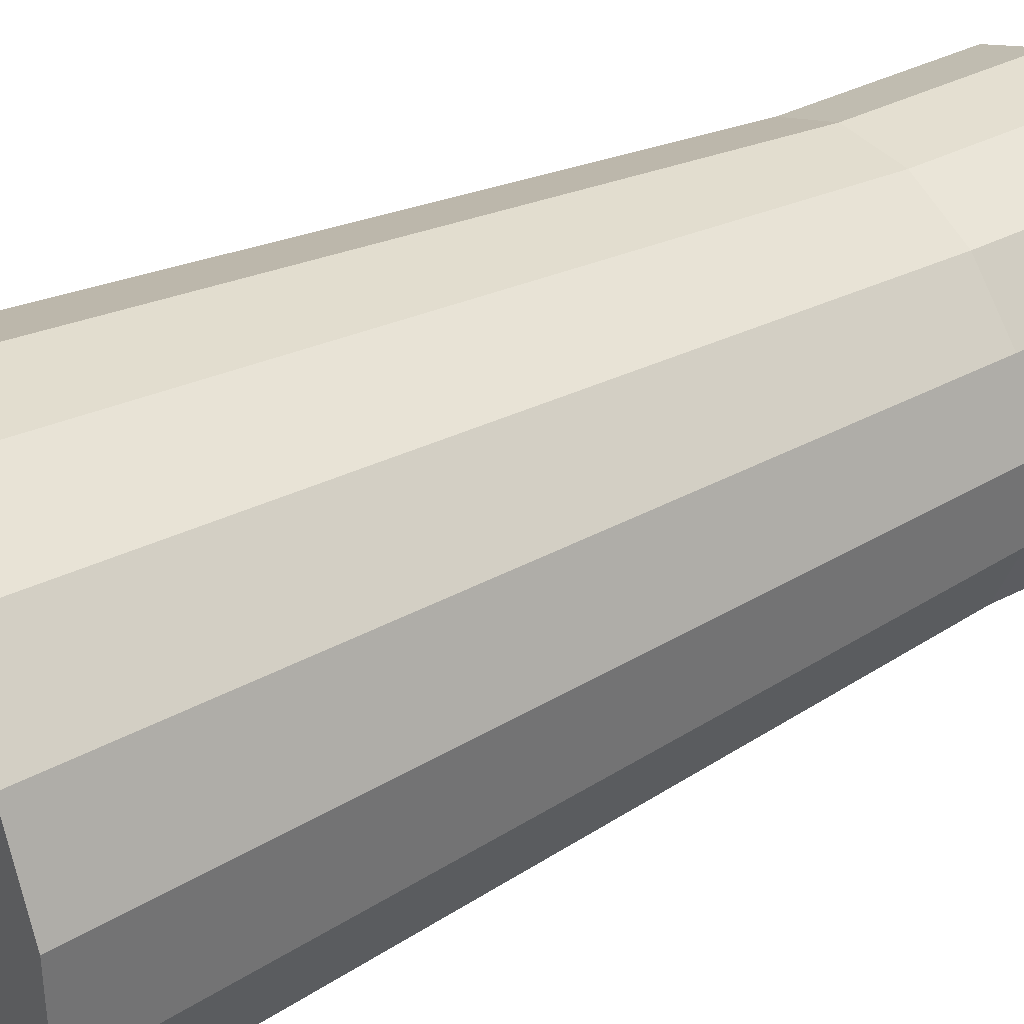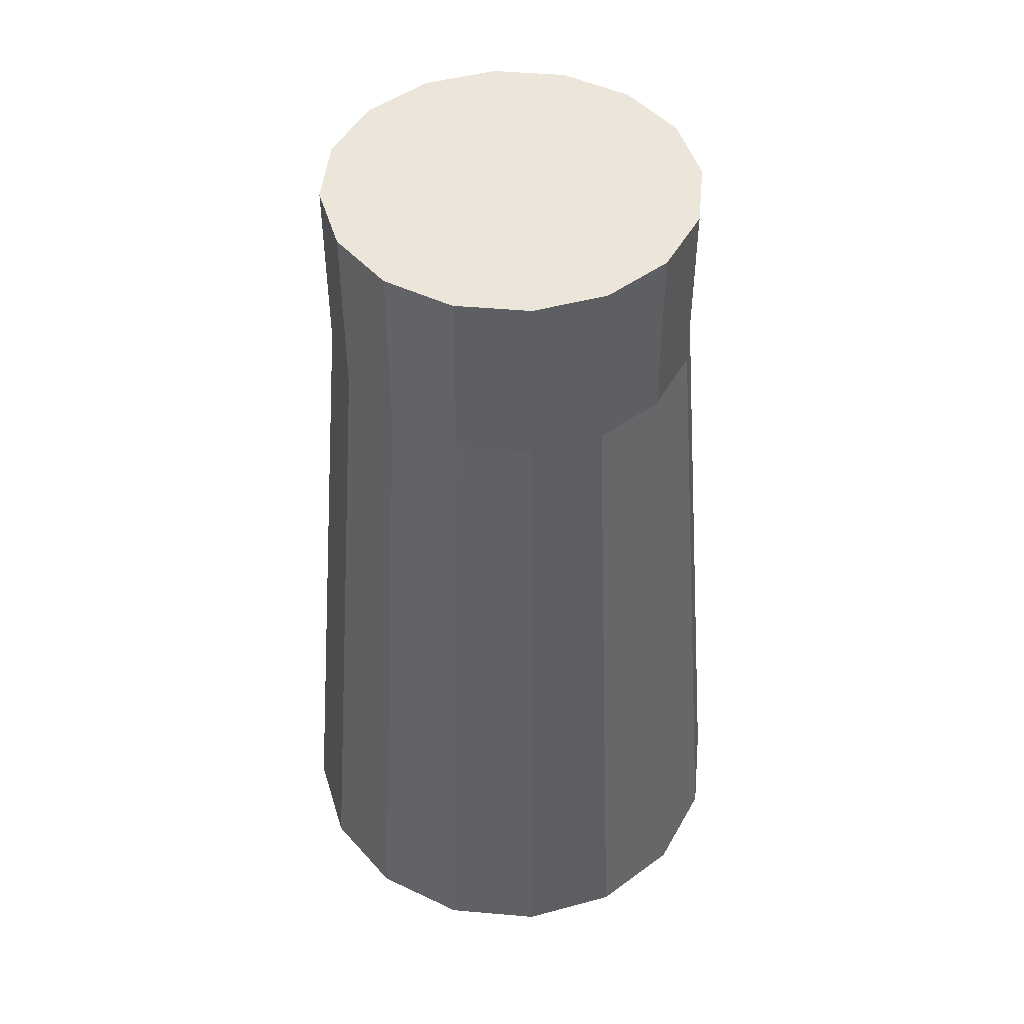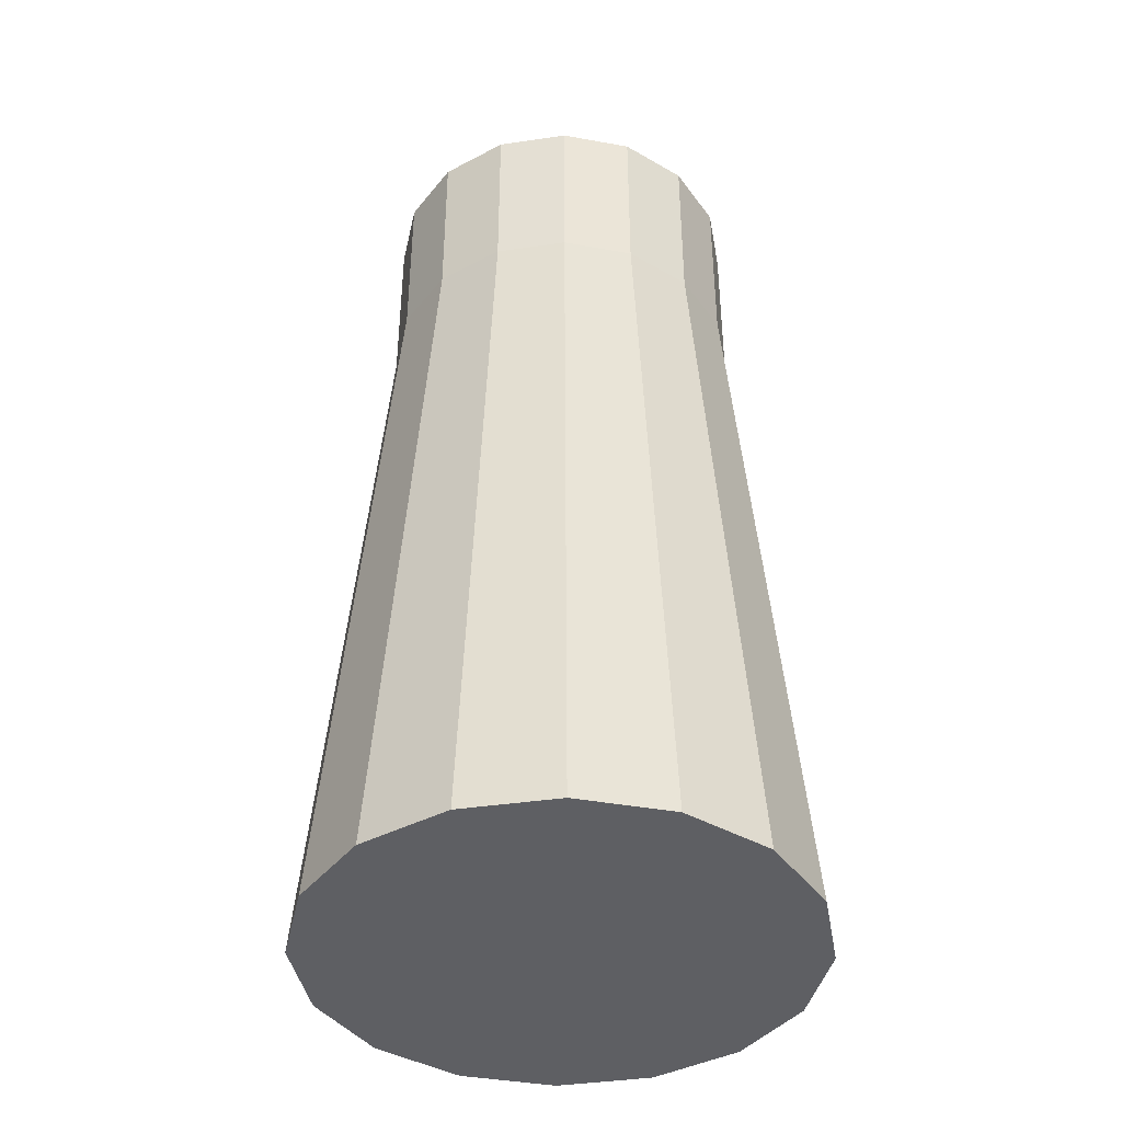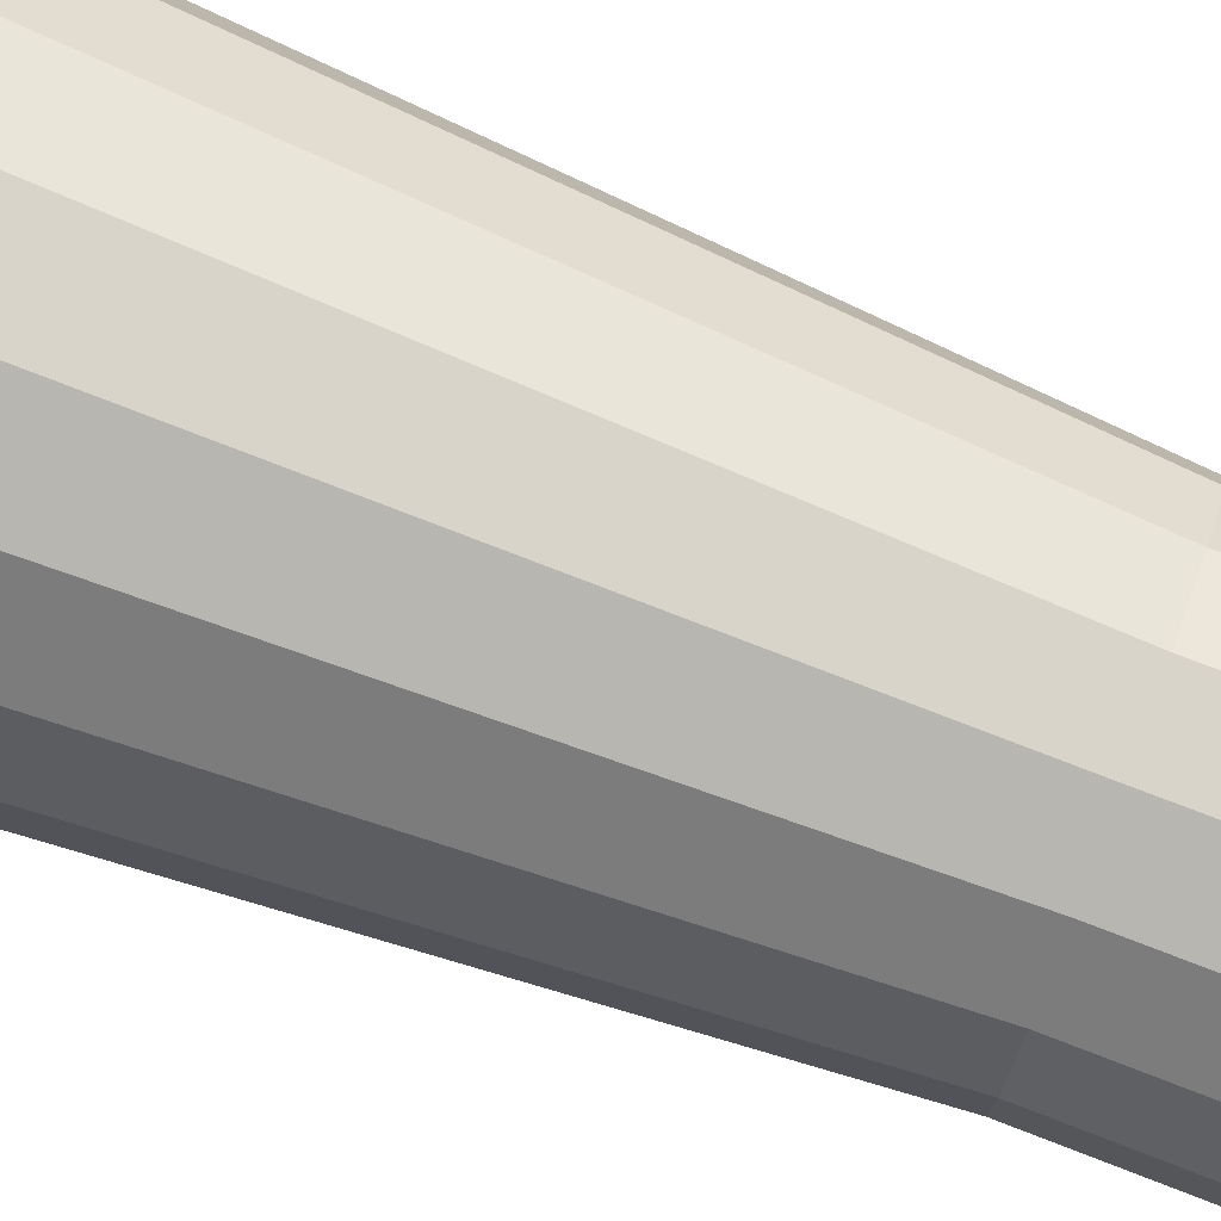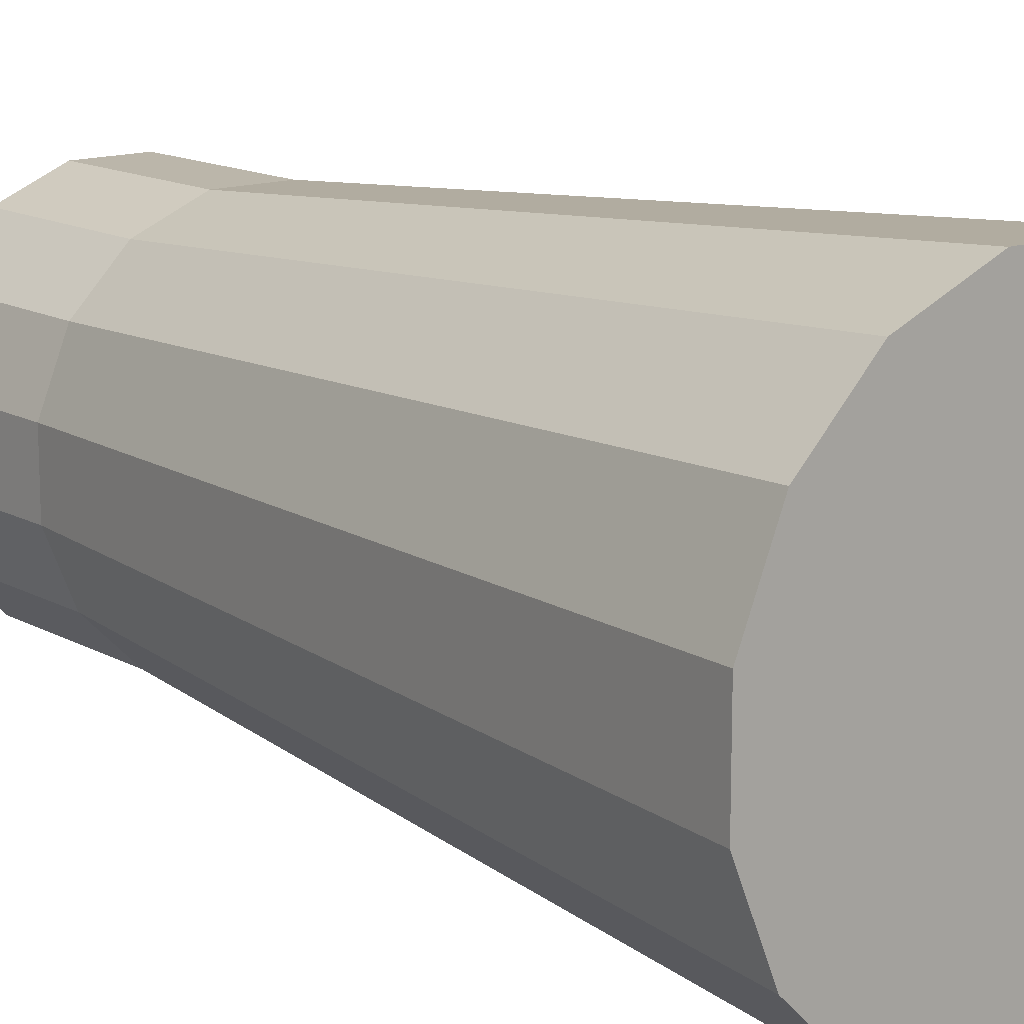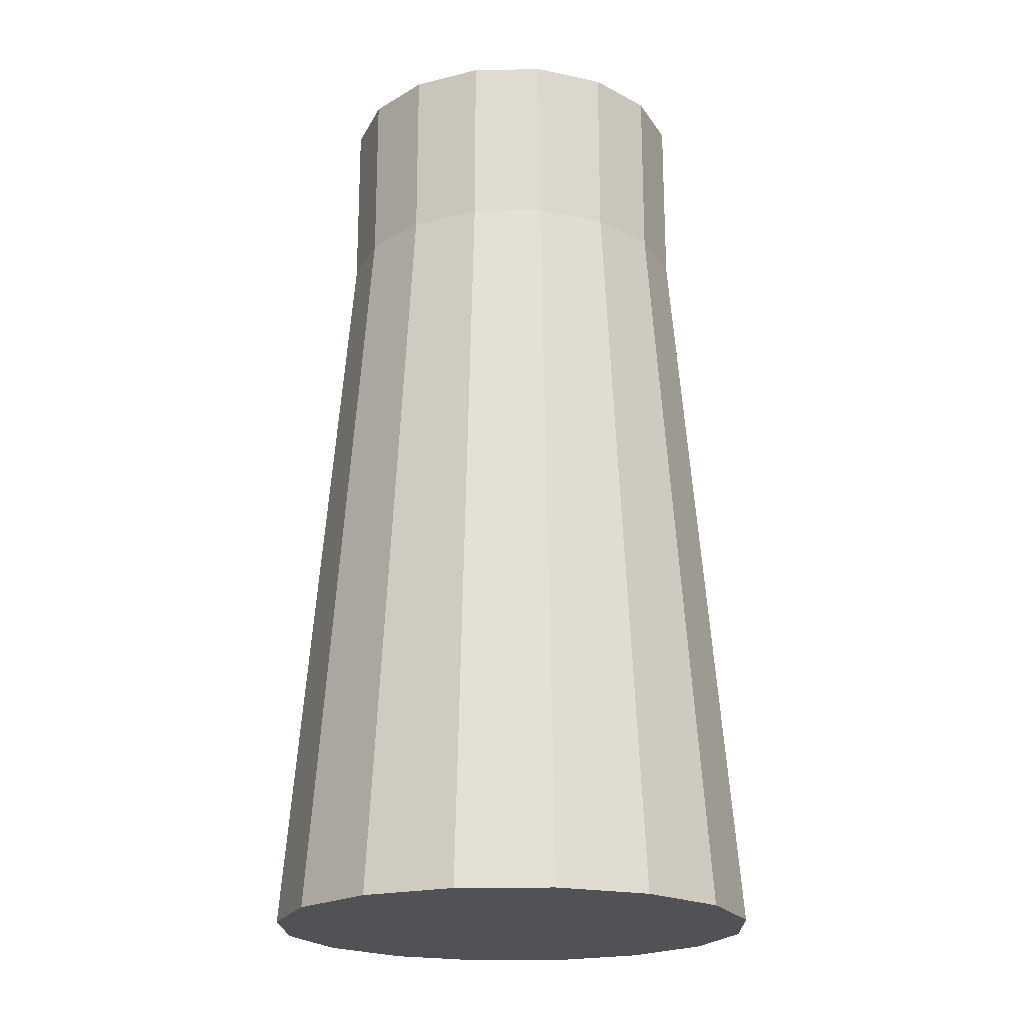
<metadata>
{"format":"obj","ext":"obj","renderer":"f3d","projection":"perspective","resolution":1024,"background":"white","views":[{"elev":36.7,"azim":56.0,"up":"+Z"},{"elev":47.5,"azim":50.6,"up":"+Y"},{"elev":-41.0,"azim":10.1,"up":"+Y"},{"elev":75.2,"azim":111.1,"up":"+Z"},{"elev":14.1,"azim":-39.5,"up":"+Z"},{"elev":-20.7,"azim":-88.4,"up":"+Y"}]}
</metadata>
<code>
o LLV_B_Engine_1_Aero_Collider1
v 1.875 2.965 -0.373
v 1.875 2.965 0.373
v 1.59 2.965 1.062
v 1.062 2.965 1.59
v 0.373 2.965 1.875
v -0.373 2.965 1.875
v -1.062 2.965 1.59
v -1.59 2.965 1.062
v -1.875 2.965 0.373
v -1.875 2.965 -0.373
v -1.59 2.965 -1.062
v -1.062 2.965 -1.59
v -0.373 2.965 -1.875
v 0.373 2.965 -1.875
v 1.062 2.965 -1.59
v 1.59 2.965 -1.062
v 1.875 4.84 0.373
v 1.875 4.84 -0.373
v 1.59 4.84 -1.062
v 1.062 4.84 -1.59
v 0.373 4.84 -1.875
v -0.373 4.84 -1.875
v -1.062 4.84 -1.59
v -1.59 4.84 -1.062
v -1.875 4.84 -0.373
v -1.875 4.84 0.373
v -1.59 4.84 1.062
v -1.062 4.84 1.59
v -0.373 4.84 1.875
v 0.373 4.84 1.875
v 1.062 4.84 1.59
v 1.59 4.84 1.062
g LLV_B_Engine_1_Aero_Collider1_default
f 2 17 32 3
f 4 31 30 5
f 6 29 28 7
f 8 27 26 9
f 11 24 23 12
f 13 22 21 14
f 16 19 18 1
f 1 18 17 2
f 3 32 31 4
f 5 30 29 6
f 7 28 27 8
f 9 26 25 10
f 12 23 22 13
f 14 21 20 15
f 2 3 4 5 6 7 8 9 10 11 12 13 14 15 16 1
f 18 19 20 21 22 23 24 25 26 27 28 29 30 31 32 17
f 10 25 24 11
f 15 20 19 16
o LLV_B_Engine_1_Aero_Collider2
v 1.875 2.965 -0.373
v 1.875 2.965 0.373
v 1.59 2.965 1.062
v 1.062 2.965 1.59
v 0.373 2.965 1.875
v -0.373 2.965 1.875
v -1.062 2.965 1.59
v -1.59 2.965 1.062
v -1.875 2.965 0.373
v -1.875 2.965 -0.373
v -1.59 2.965 -1.062
v -1.062 2.965 -1.59
v -0.373 2.965 -1.875
v 0.373 2.965 -1.875
v 1.062 2.965 -1.59
v 1.59 2.965 -1.062
v 2.5 -4.84 -0.4973
v 2.5 -4.84 0.4973
v 2.119 -4.84 1.416
v 1.416 -4.84 2.119
v 0.4973 -4.84 2.5
v -0.4973 -4.84 2.5
v -1.416 -4.84 2.119
v -2.119 -4.84 1.416
v -2.5 -4.84 0.4973
v -2.5 -4.84 -0.4973
v -2.119 -4.84 -1.416
v -1.416 -4.84 -2.119
v -0.4973 -4.84 -2.5
v 0.4973 -4.84 -2.5
v 1.416 -4.84 -2.119
v 2.119 -4.84 -1.416
g LLV_B_Engine_1_Aero_Collider2_default
f 33 49 64 48
f 35 51 50 34
f 37 53 52 36
f 39 55 54 38
f 42 58 57 41
f 44 60 59 43
f 47 63 62 46
f 34 50 49 33
f 36 52 51 35
f 38 54 53 37
f 40 56 55 39
f 43 59 58 42
f 45 61 60 44
f 48 64 63 47
f 33 48 47 46 45 44 43 42 41 40 39 38 37 36 35 34
f 50 51 52 53 54 55 56 57 58 59 60 61 62 63 64 49
f 41 57 56 40
f 46 62 61 45

</code>
